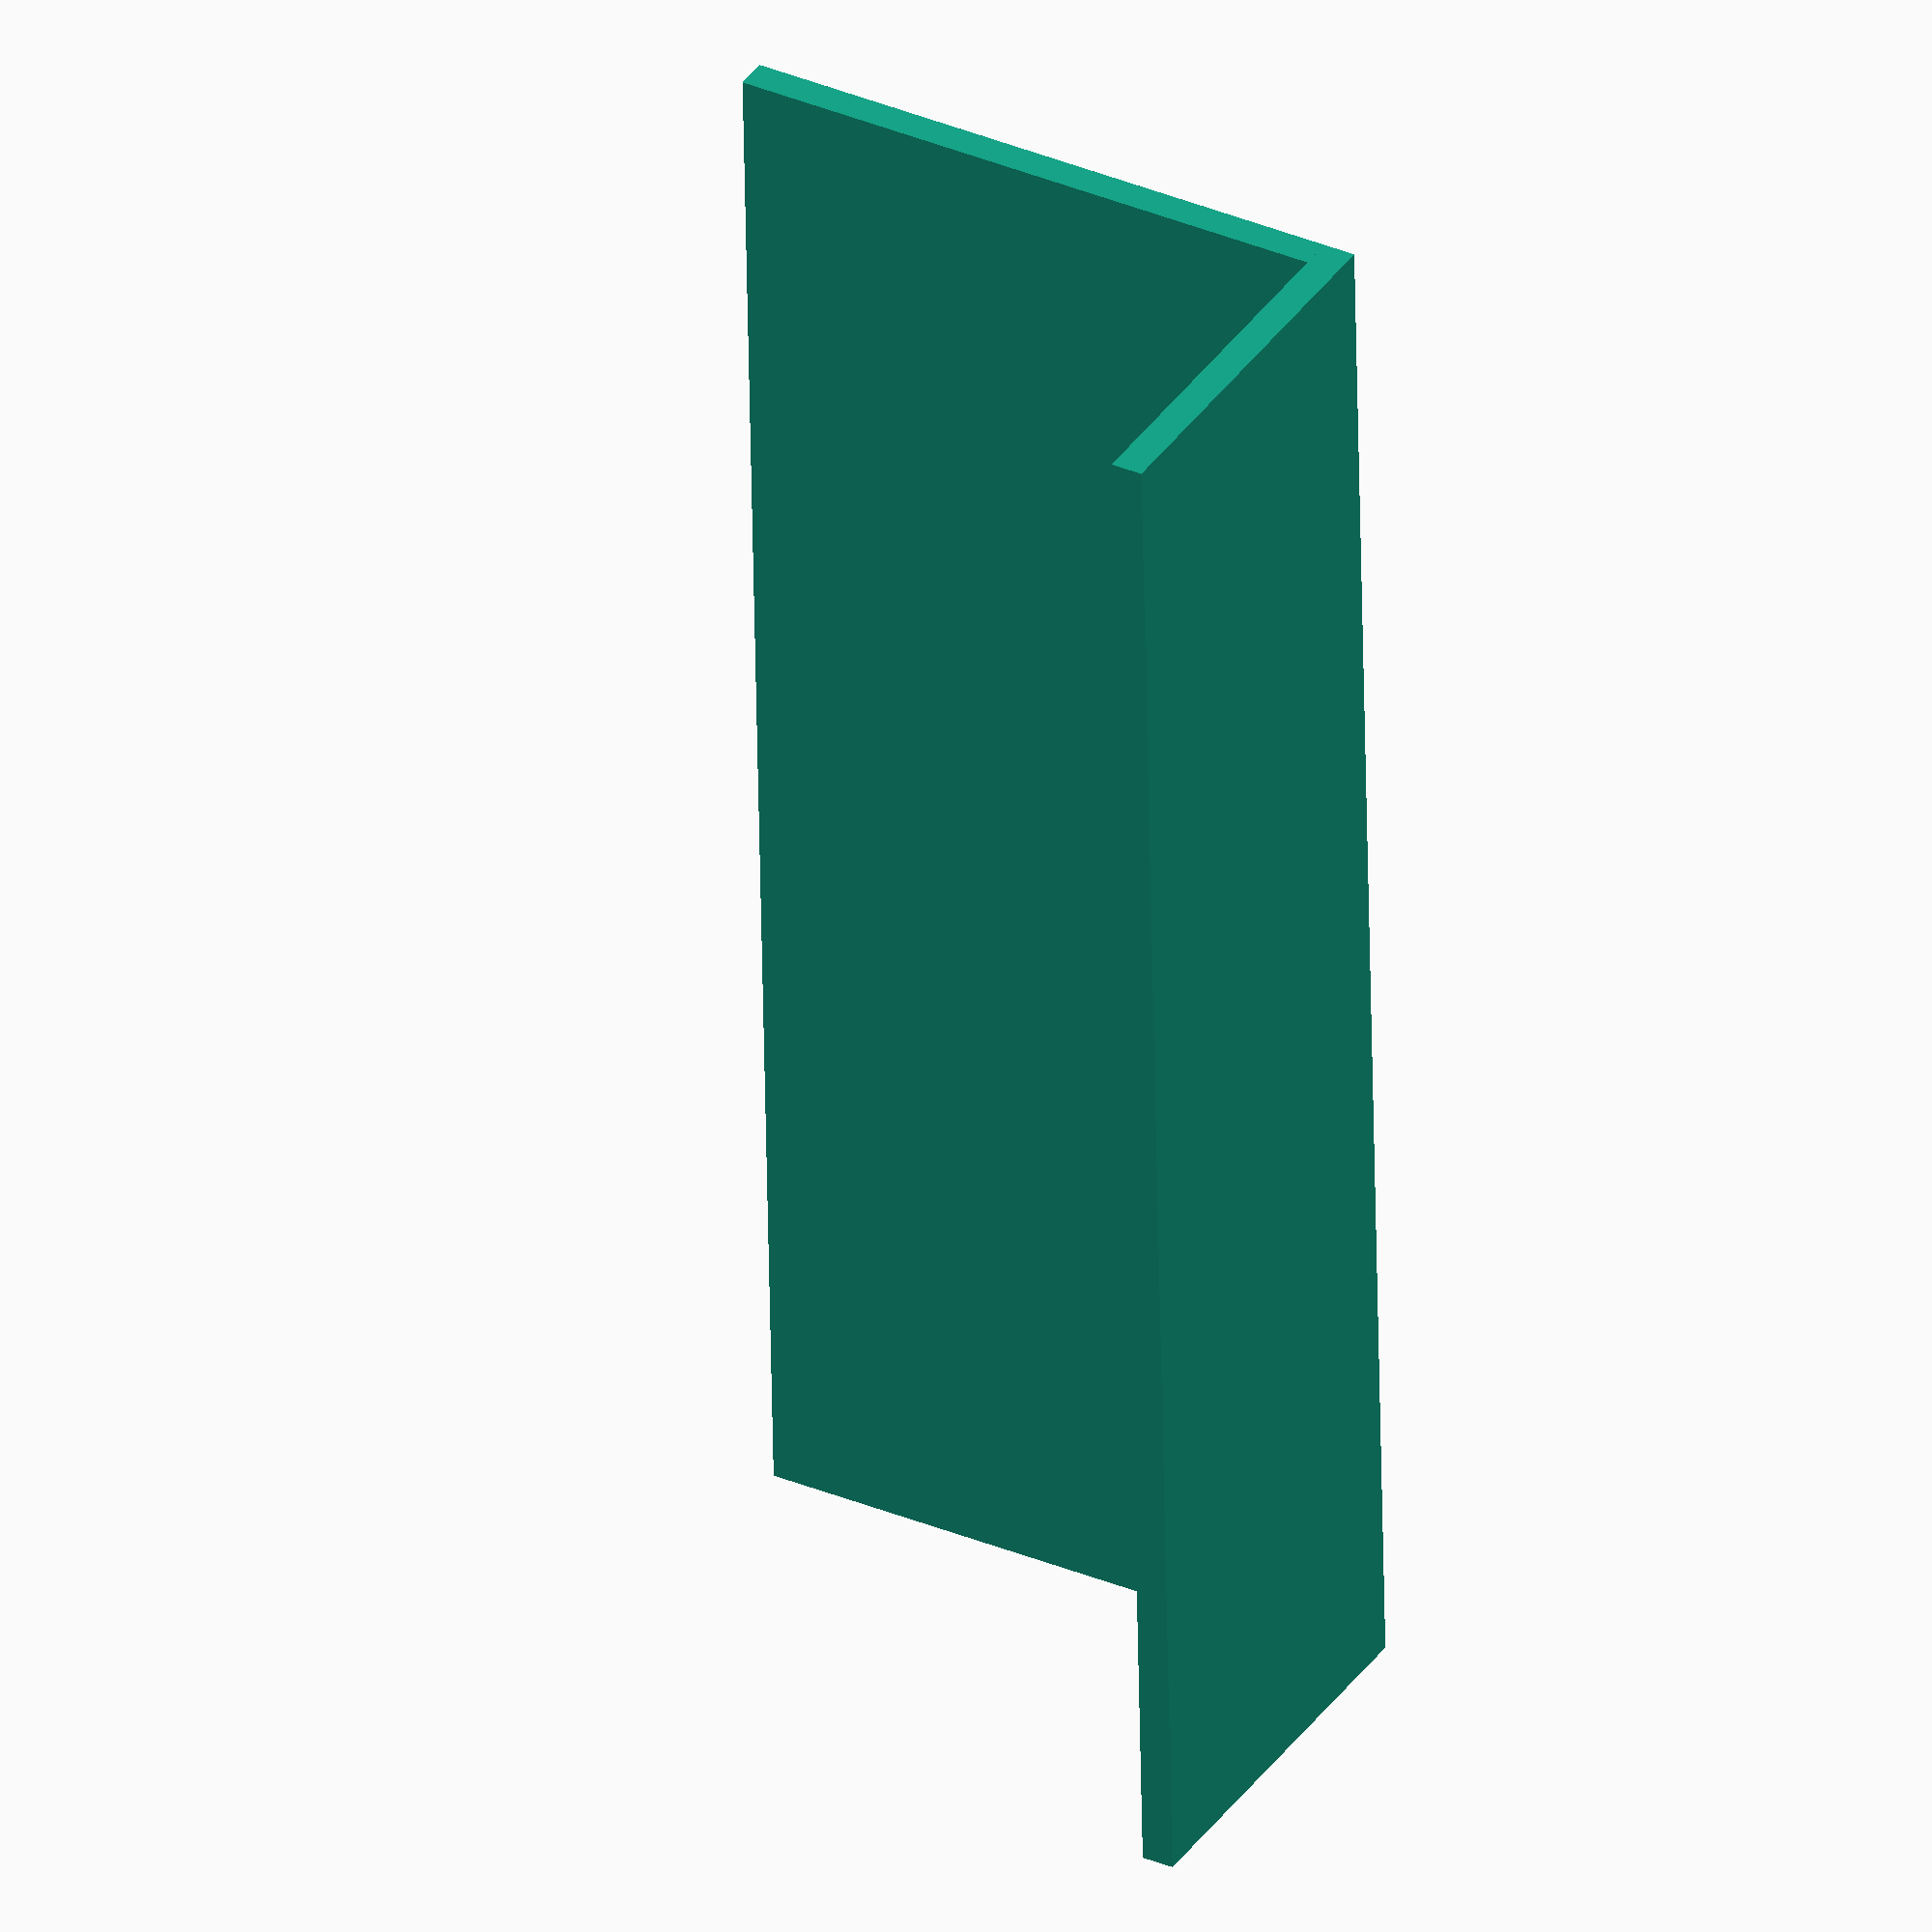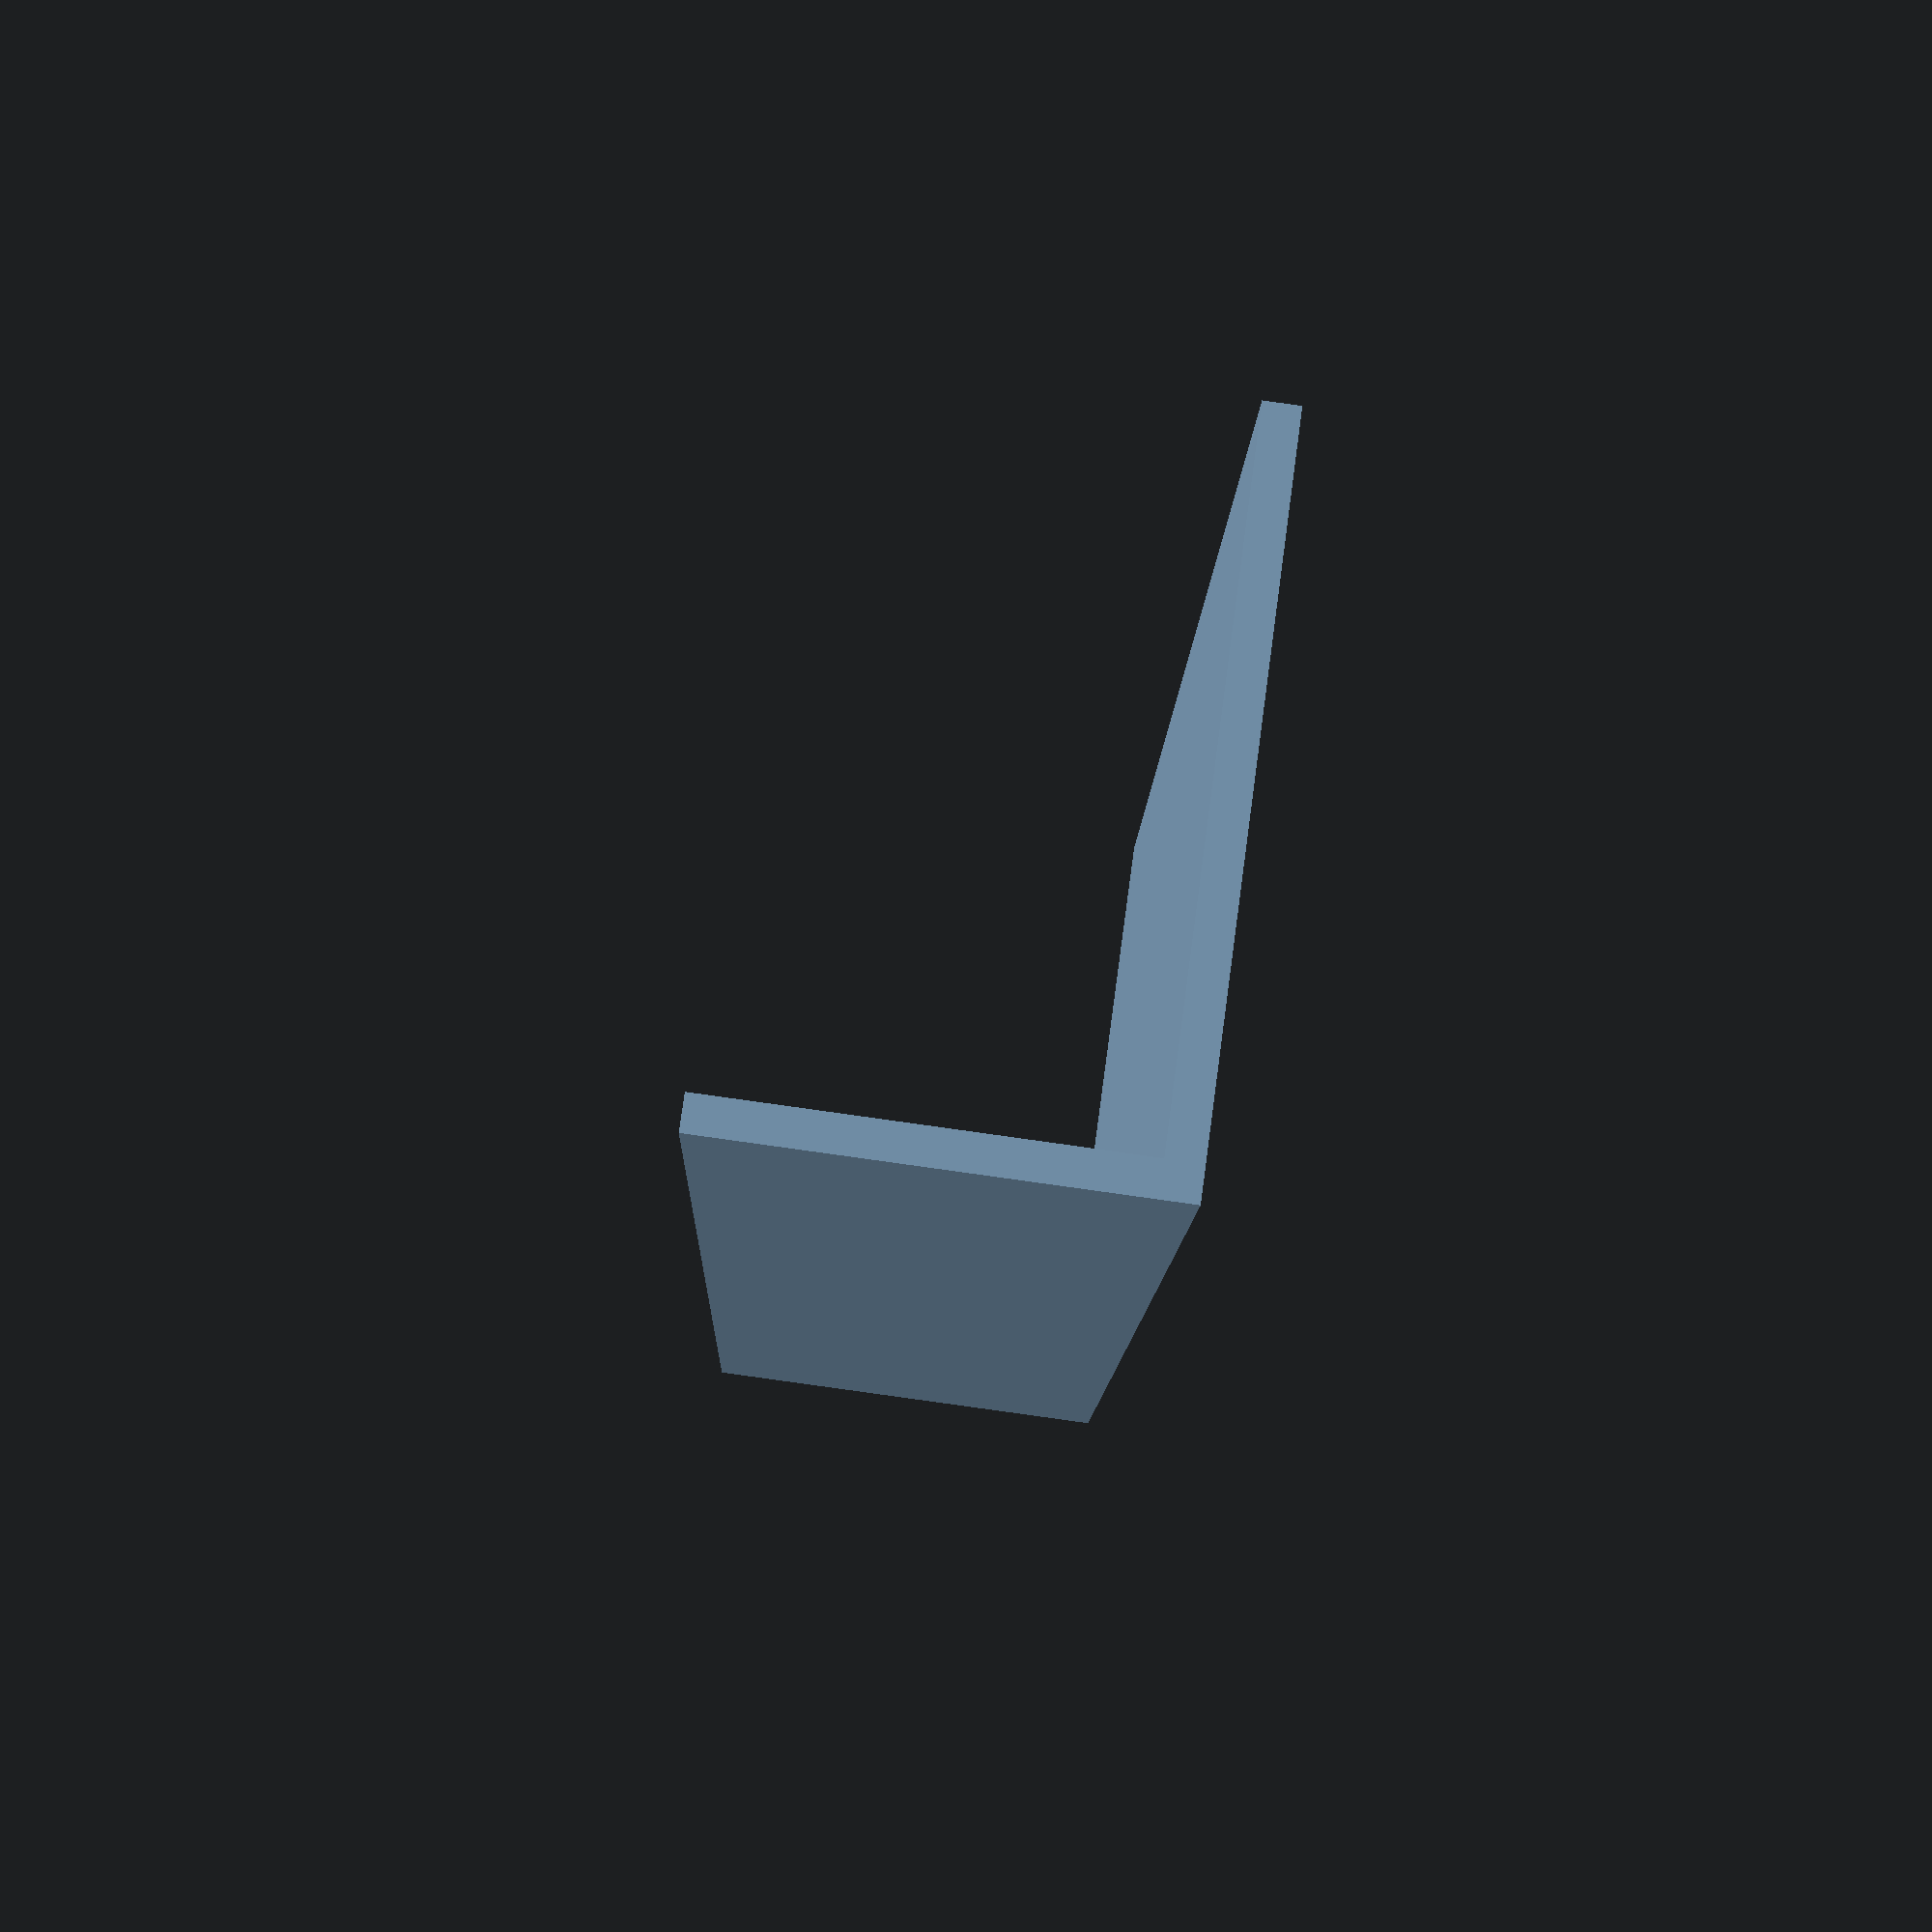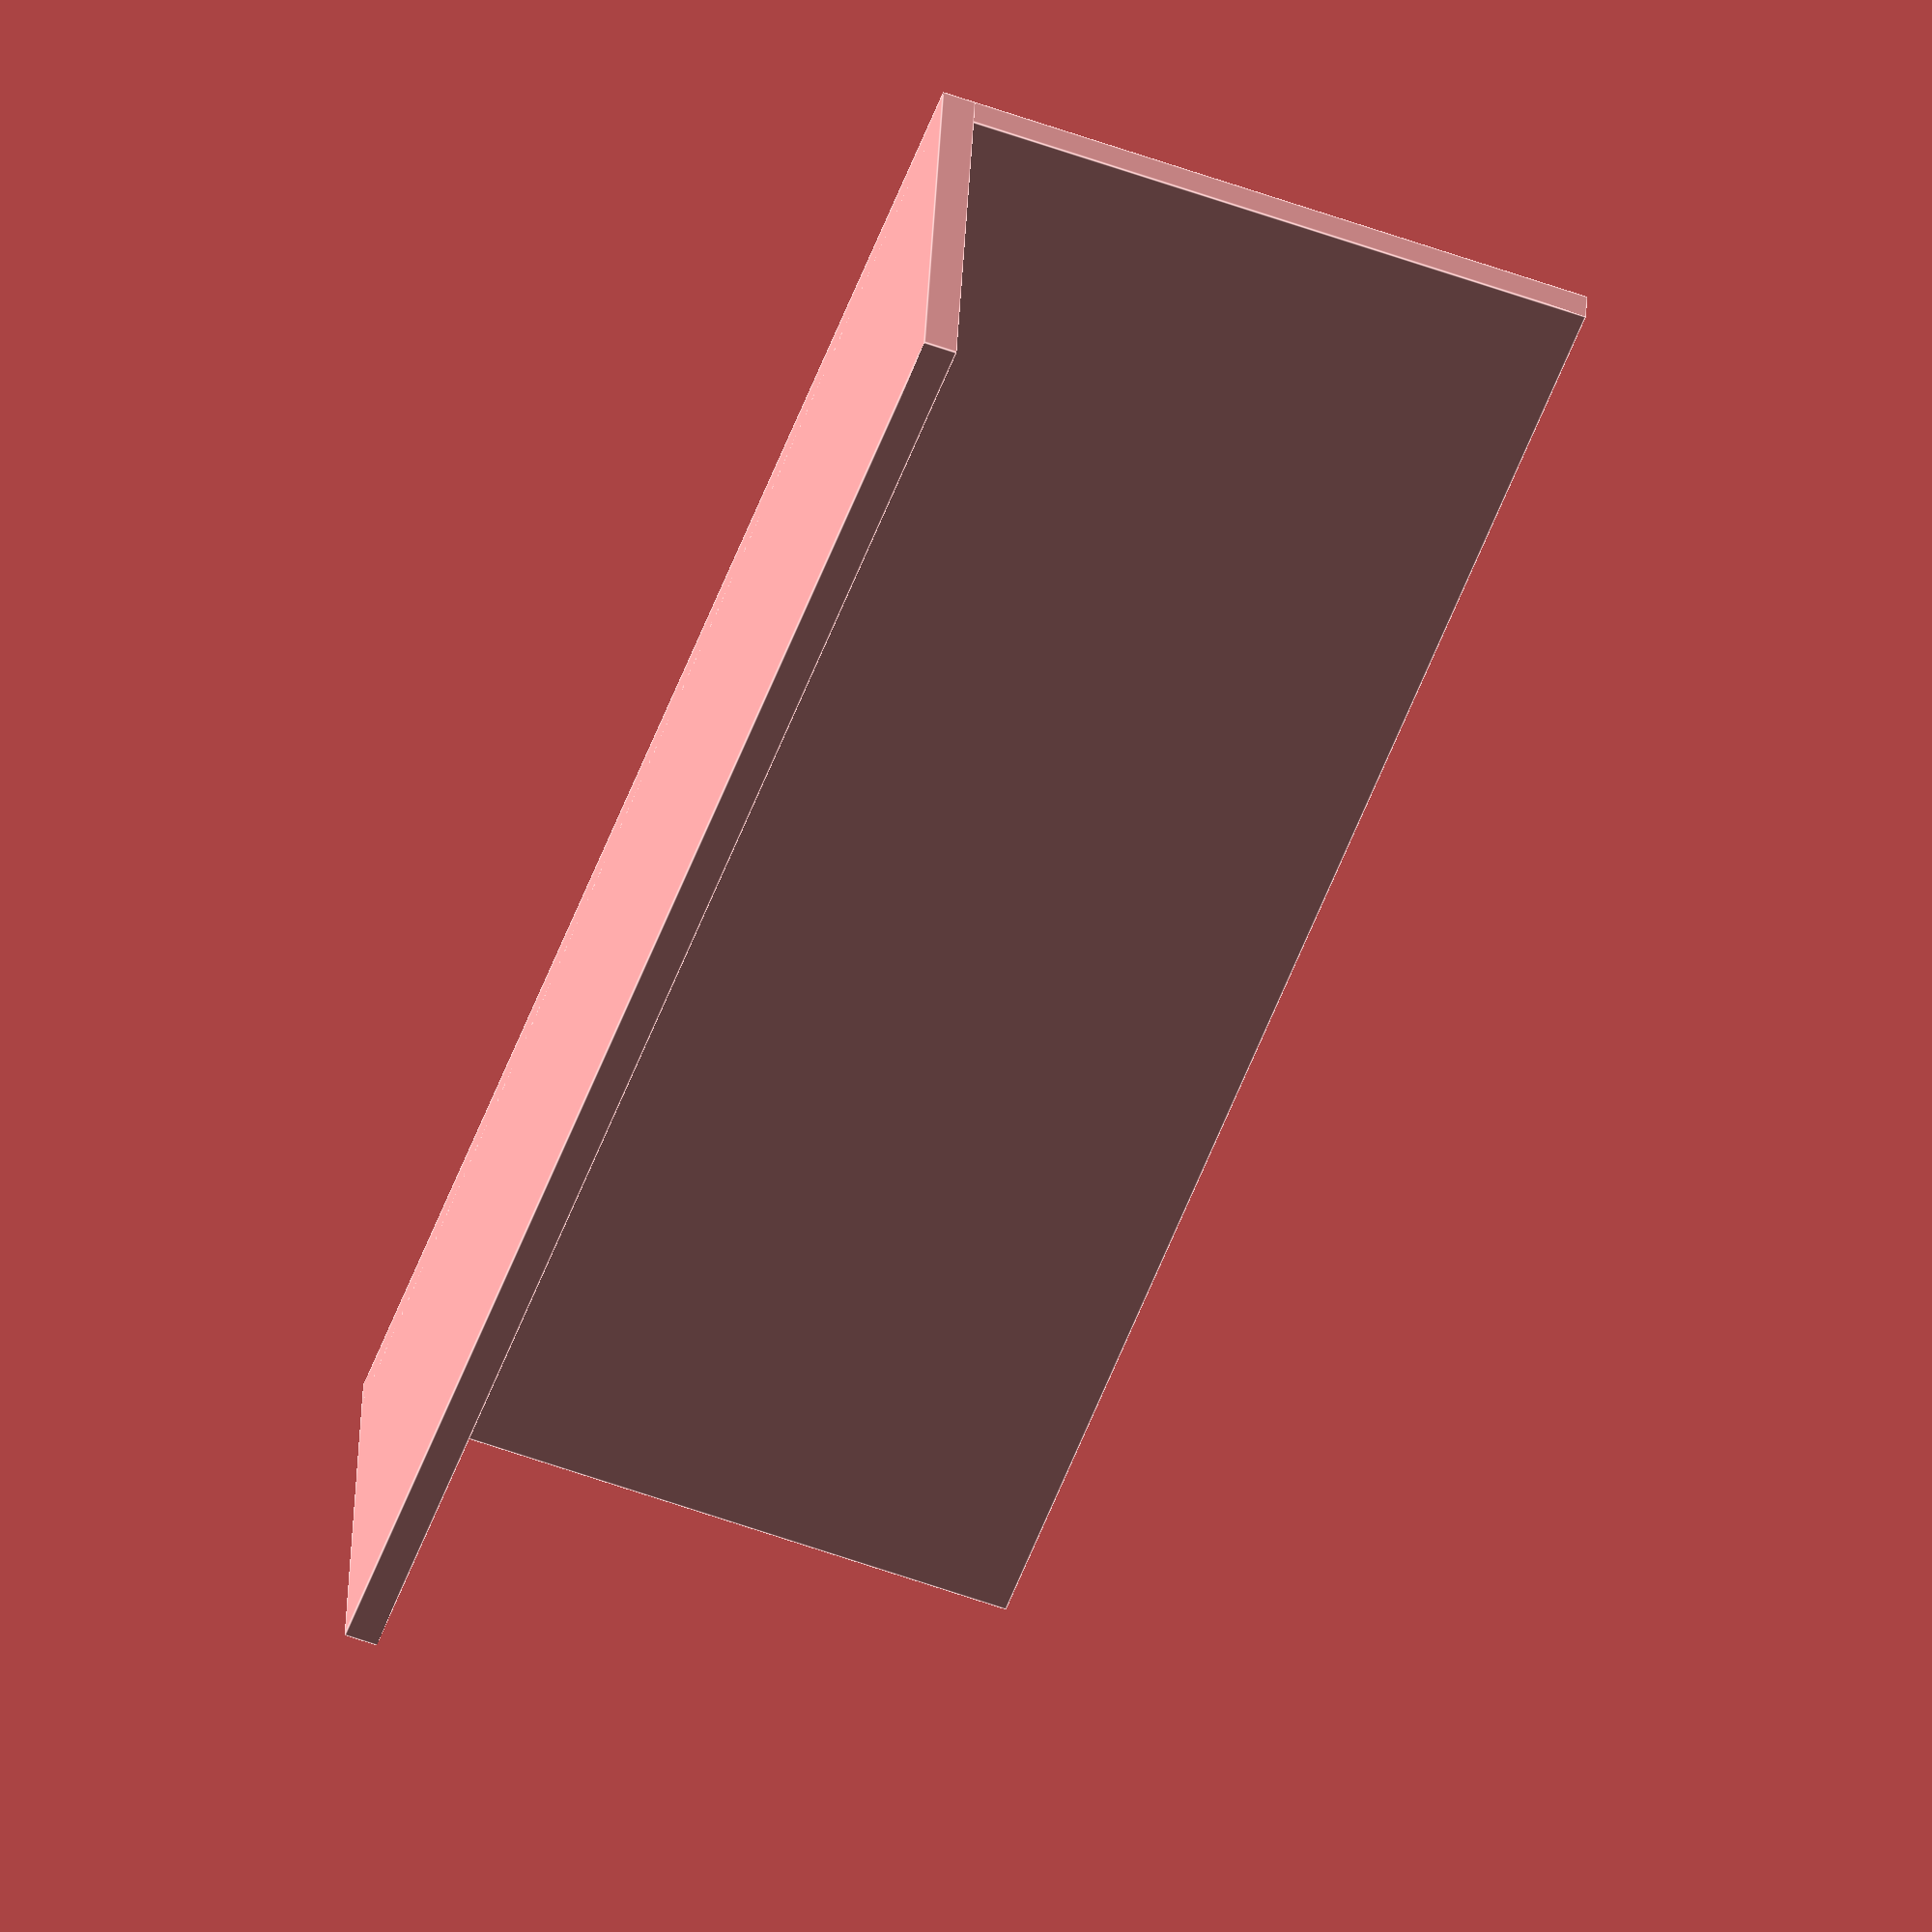
<openscad>
// LLM Prompt: Write code for OpenSCAD, create 3D model that is right angle L shape, wall thickness 4mm, L1 edge 80mm, L2 edge 50mm; width 200 mm
// Parameters
wall_thickness = 4; // Thickness of the walls in mm
L1 = 80;             // Length of one edge of the "L" shape in mm
L2 = 50;             // Length of the other edge of the "L" shape in mm
width = 200;         // Width of the shape in mm

module L_shape() {
    union() {
        cube([L1, width, wall_thickness]);
        cube([wall_thickness, width, L2]);
    }
}

L_shape();

</openscad>
<views>
elev=323.8 azim=178.8 roll=29.8 proj=o view=wireframe
elev=89.3 azim=347.9 roll=82.1 proj=p view=solid
elev=324.2 azim=19.8 roll=2.5 proj=o view=edges
</views>
